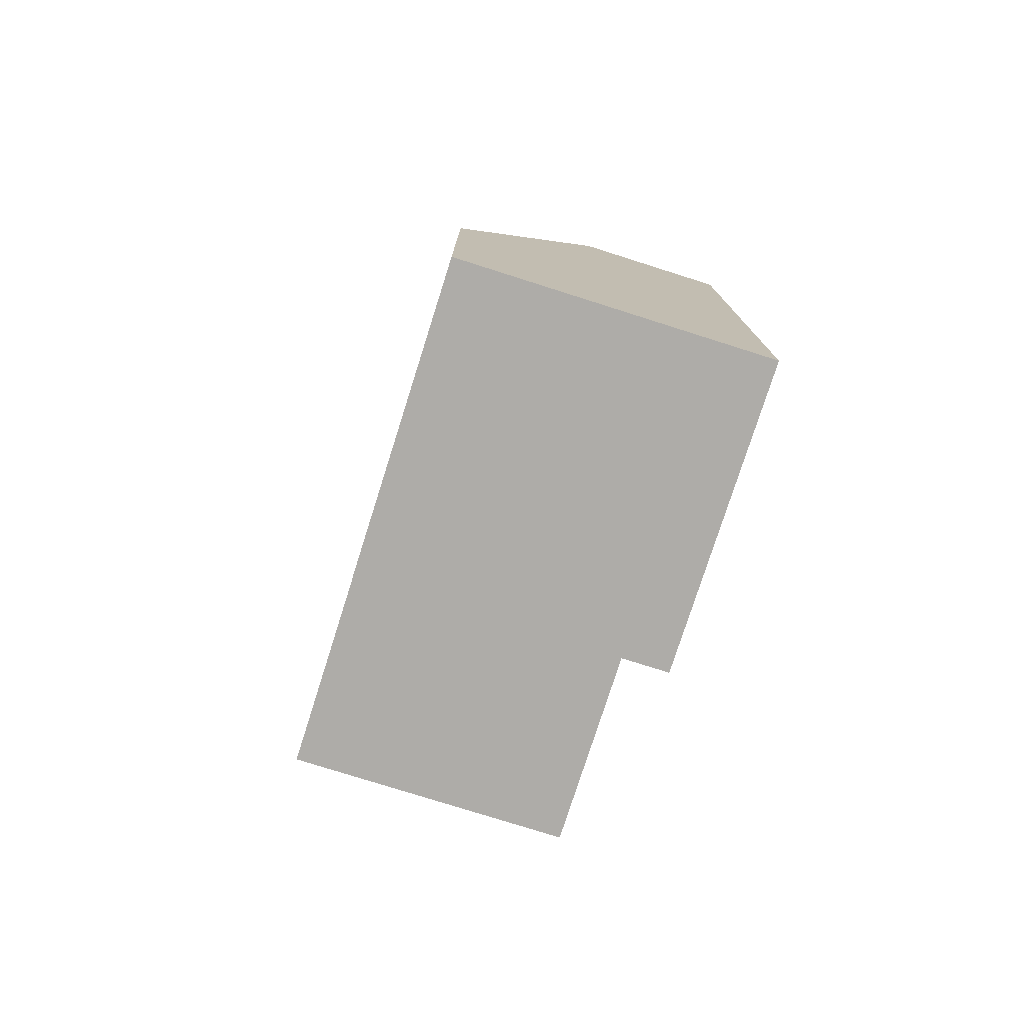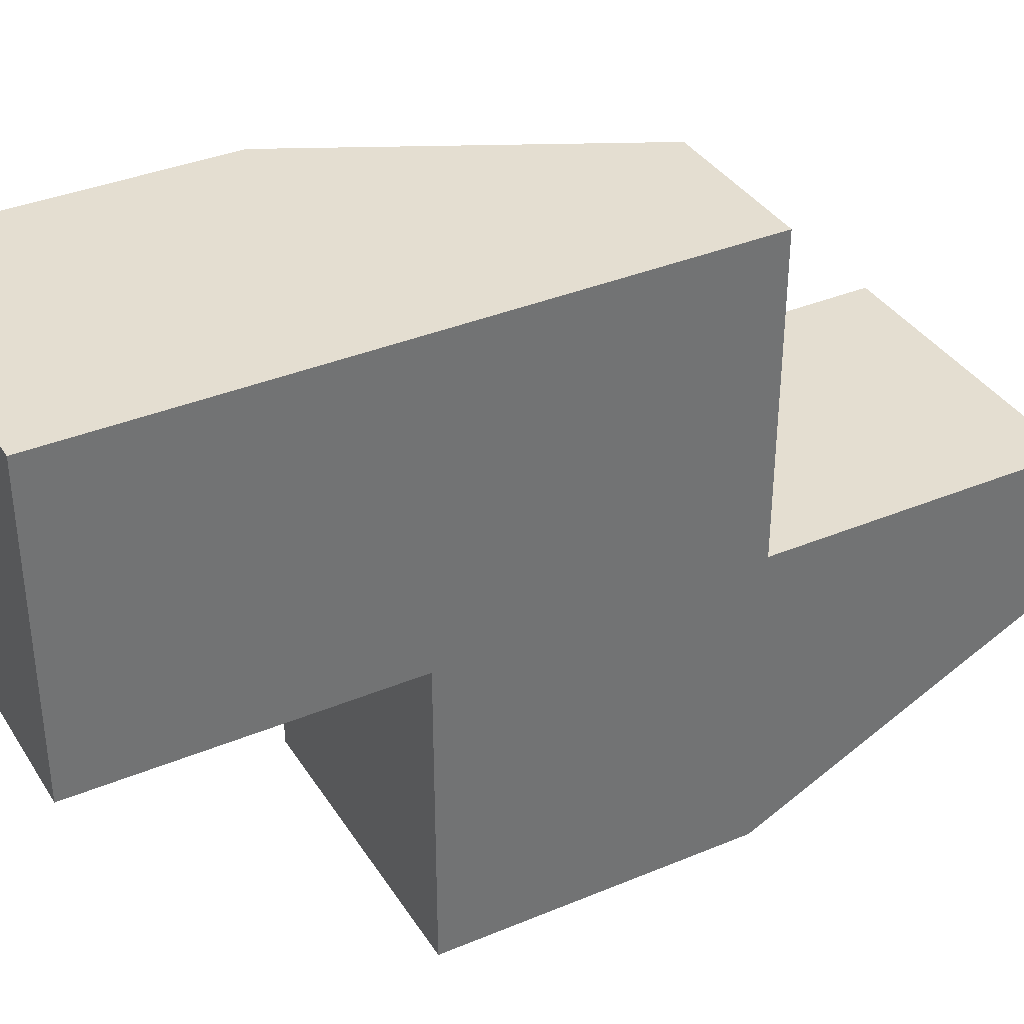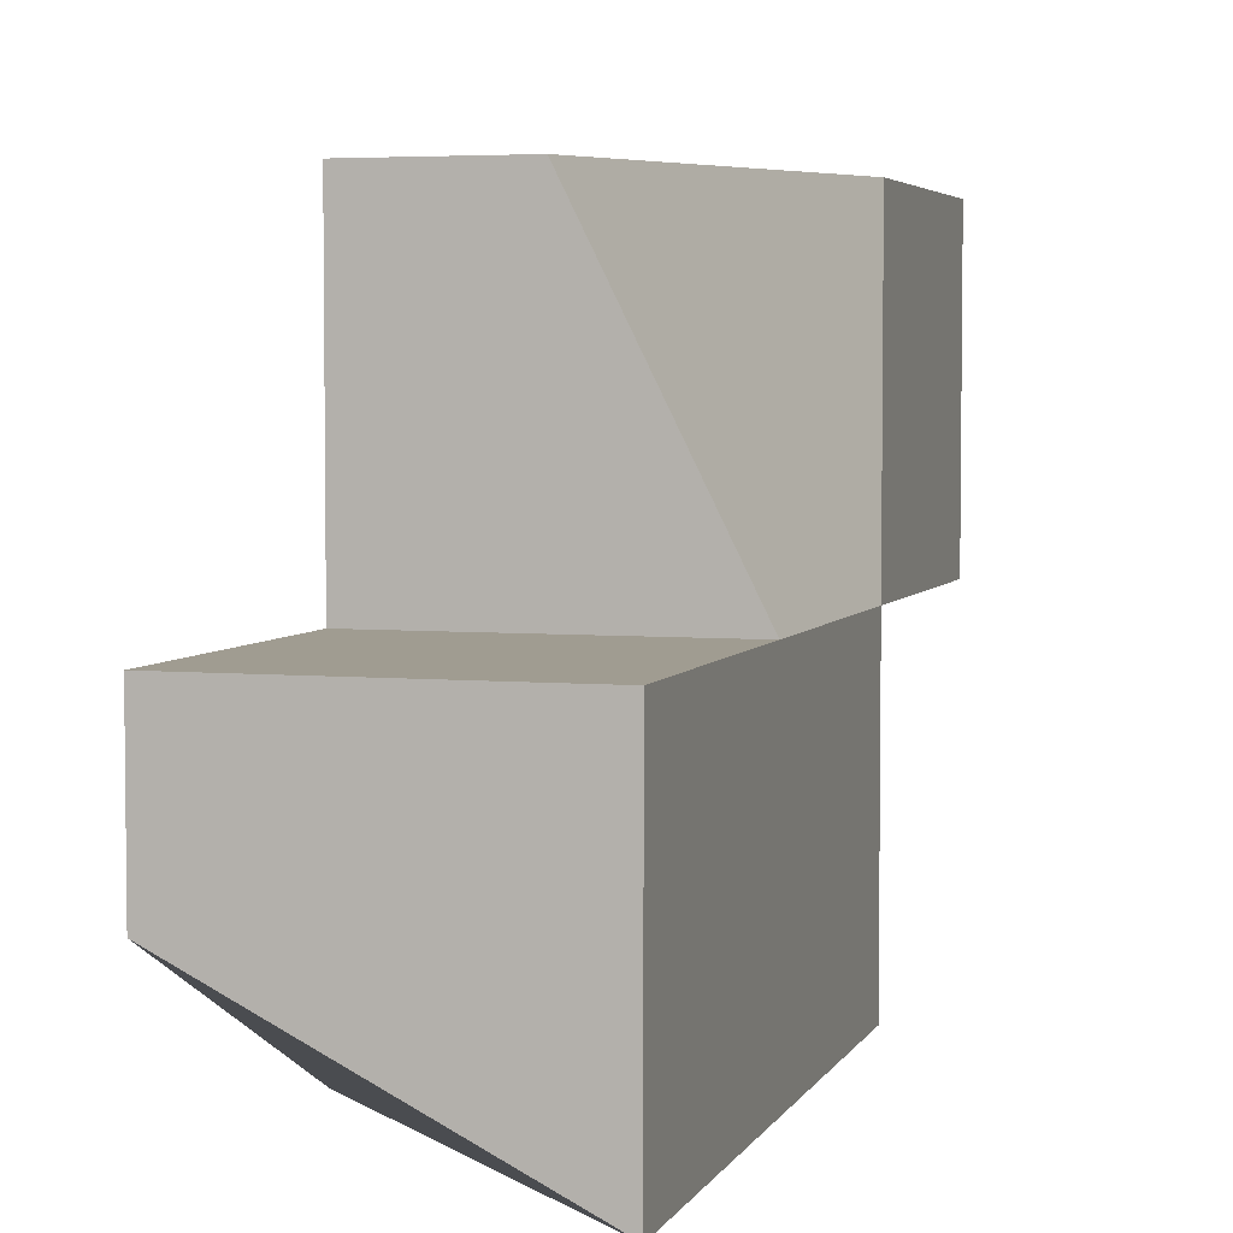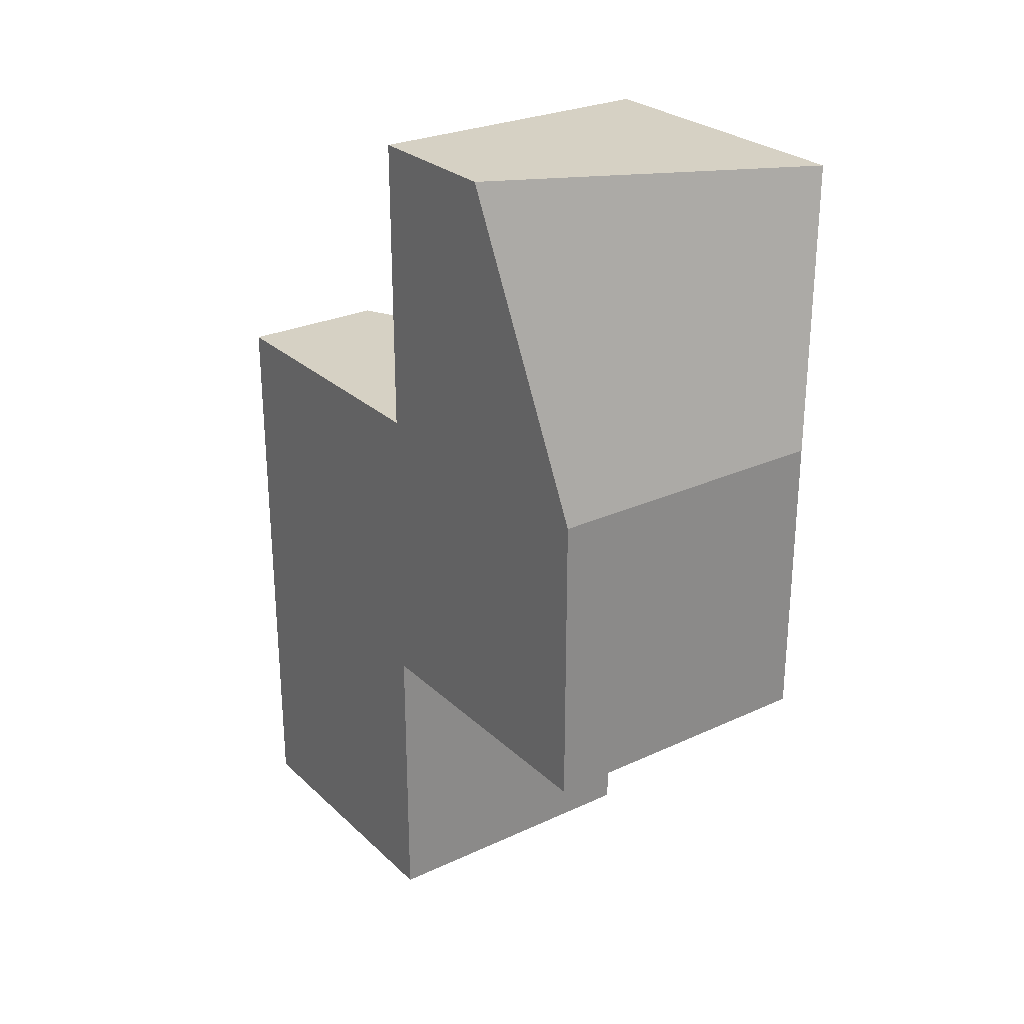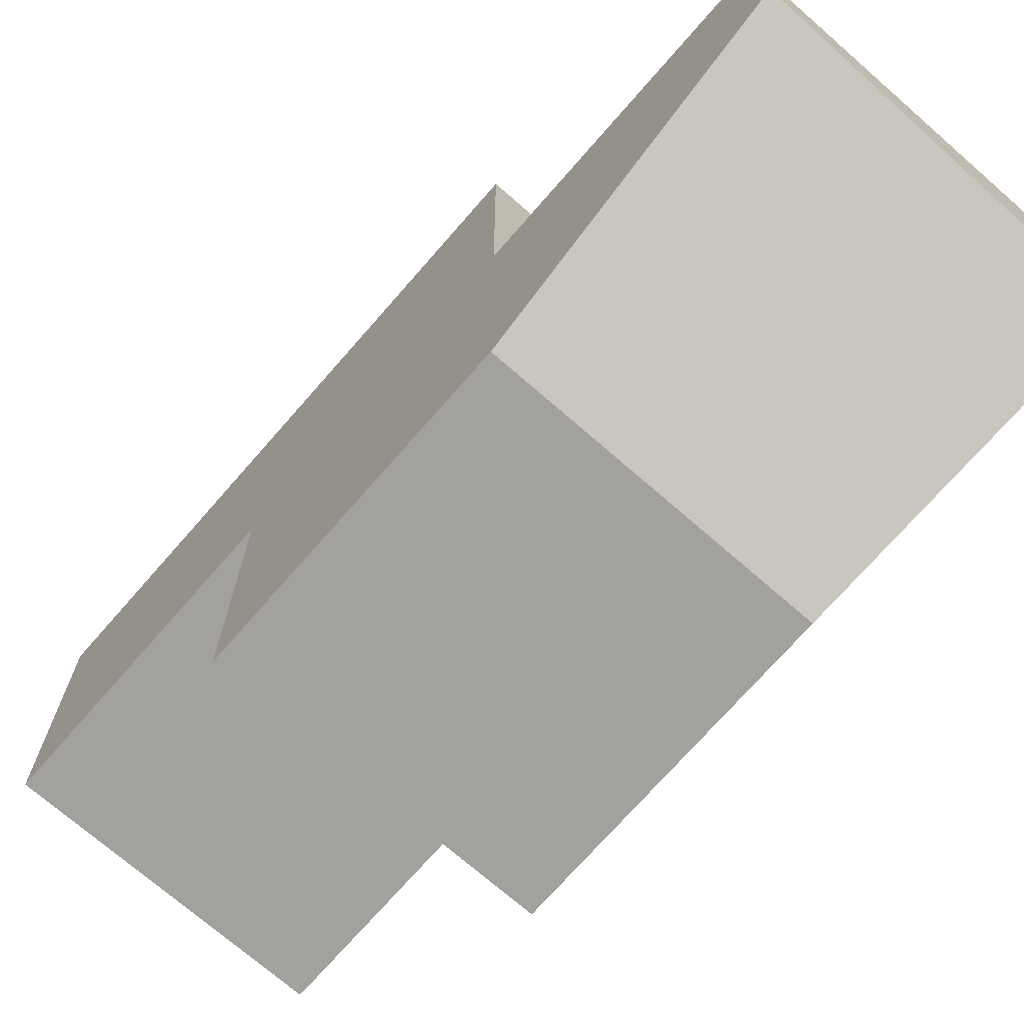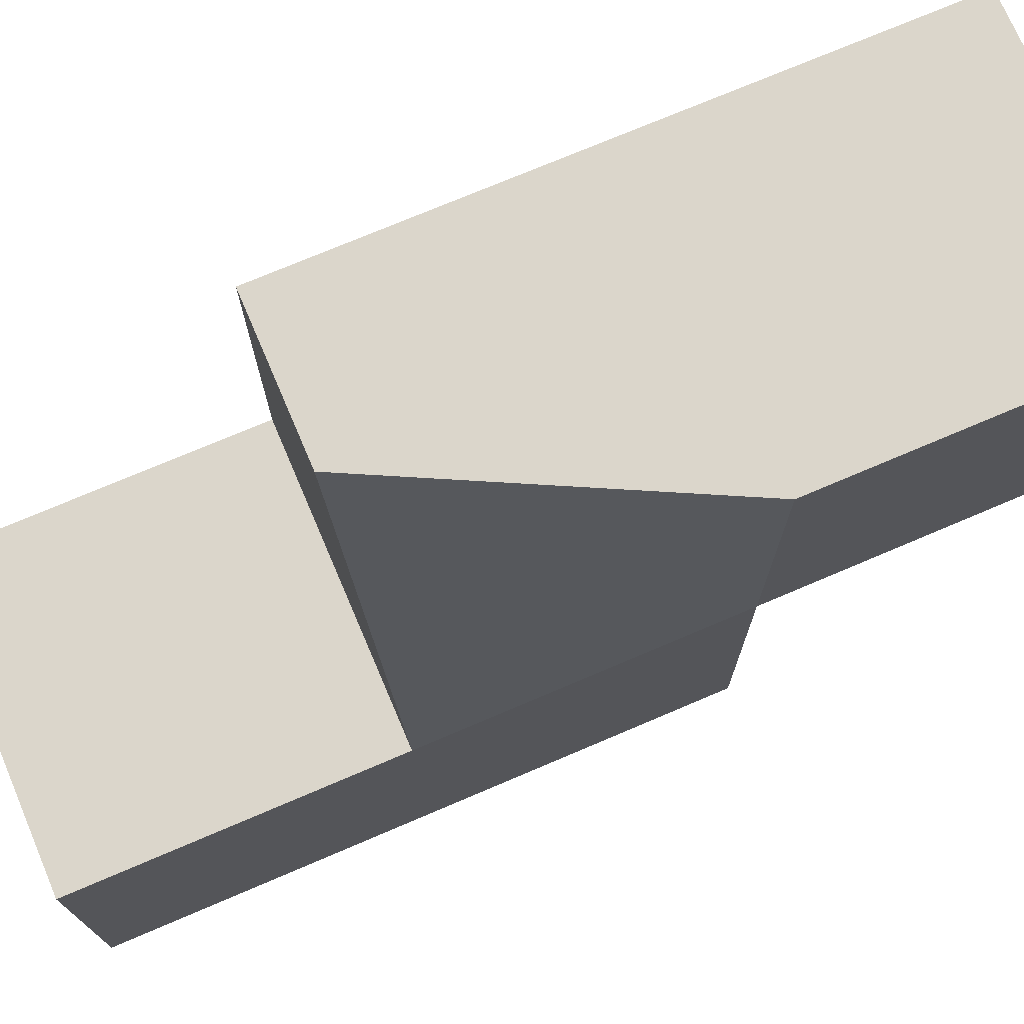
<metadata>
{"format":"obj","ext":"obj","renderer":"f3d","projection":"perspective","resolution":1024,"background":"white","views":[{"elev":-76.9,"azim":-17.6,"up":"+Y"},{"elev":36.4,"azim":61.5,"up":"+Z"},{"elev":4.4,"azim":-163.3,"up":"+Z"},{"elev":26.9,"azim":144.4,"up":"+Y"},{"elev":-72.1,"azim":138.9,"up":"+Z"},{"elev":73.6,"azim":-113.1,"up":"+Z"}]}
</metadata>
<code>
o Cube
v 1 -1 -1
v 1 -1 1
v -1 -1 1
v -1 -1 -1
v 1 1 -1
v 1 1 1
v -1 1 1
v -1 1 -1
v 1 3 1e-06
v 1 3 1
v -1 3 -1
v -1 3 1
v 1 -1 3
v -1 -1 3
v 1 1 3
v -1e-06 1 3
v 1 -3 1
v -1 -3 1
v 1 -3 3
v -1 -3 3
f 1 2 3 4
f 7 6 10 12
f 1 5 6 2
f 3 2 17 18
f 3 7 8 4
f 5 1 4 8
f 9 11 12 10
f 6 5 9 10
f 8 7 12 11
f 5 8 11 9
f 13 15 16 14
f 6 7 16 15
f 7 3 14 16
f 2 6 15 13
f 18 17 19 20
f 14 3 18 20
f 2 13 19 17
f 13 14 20 19

</code>
